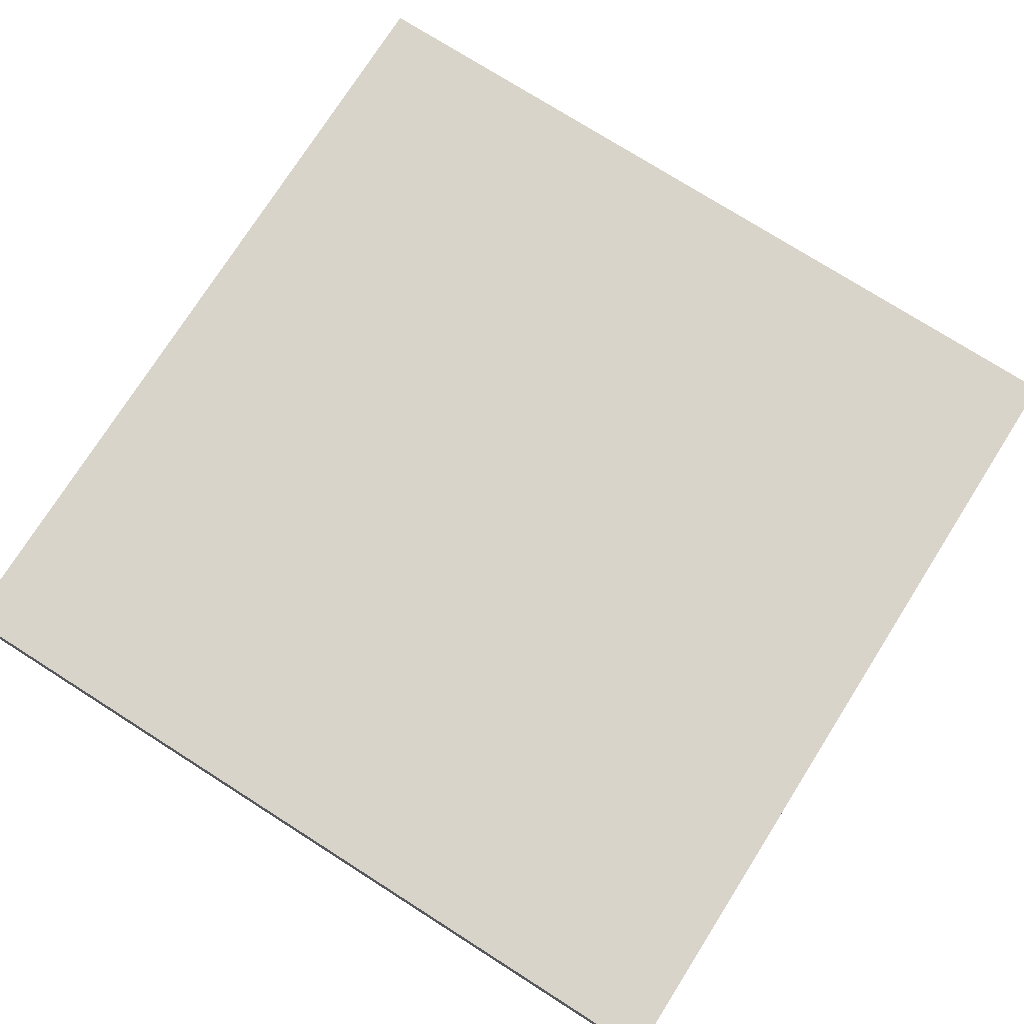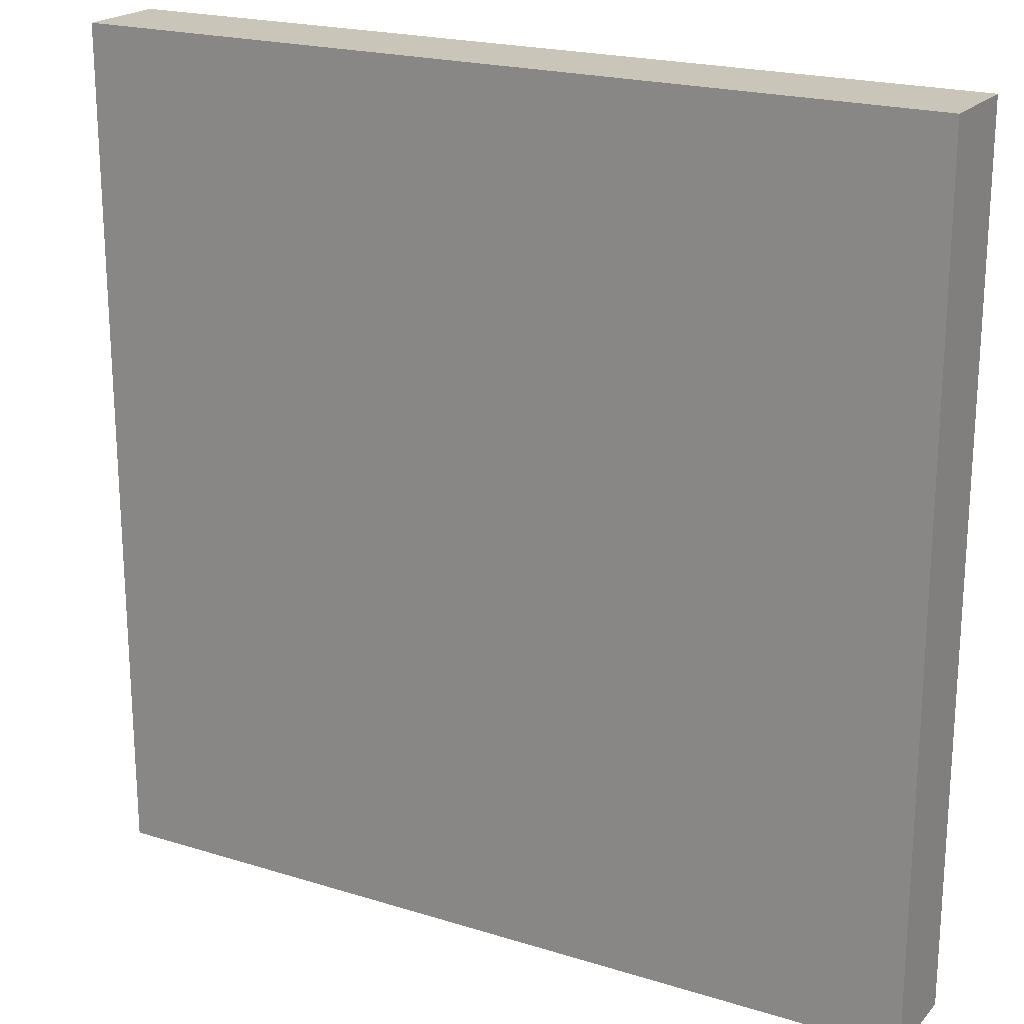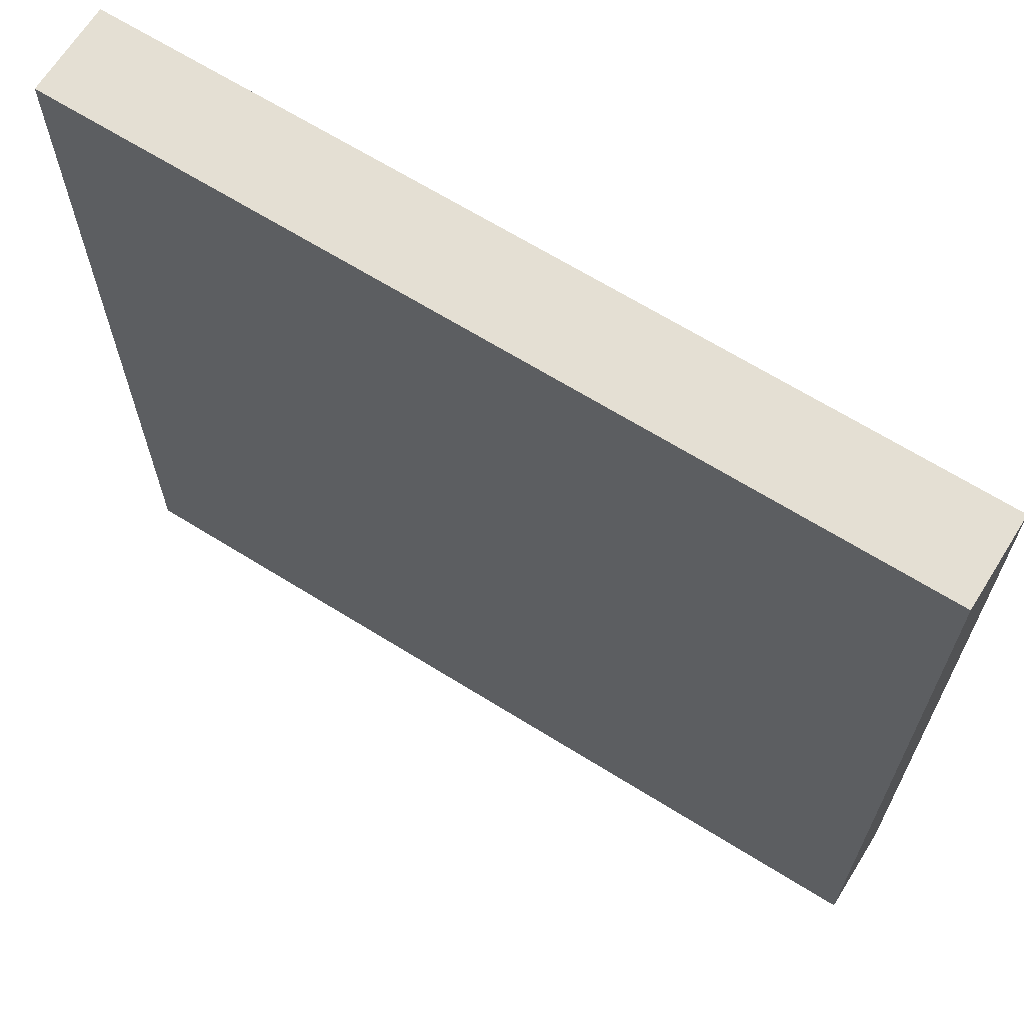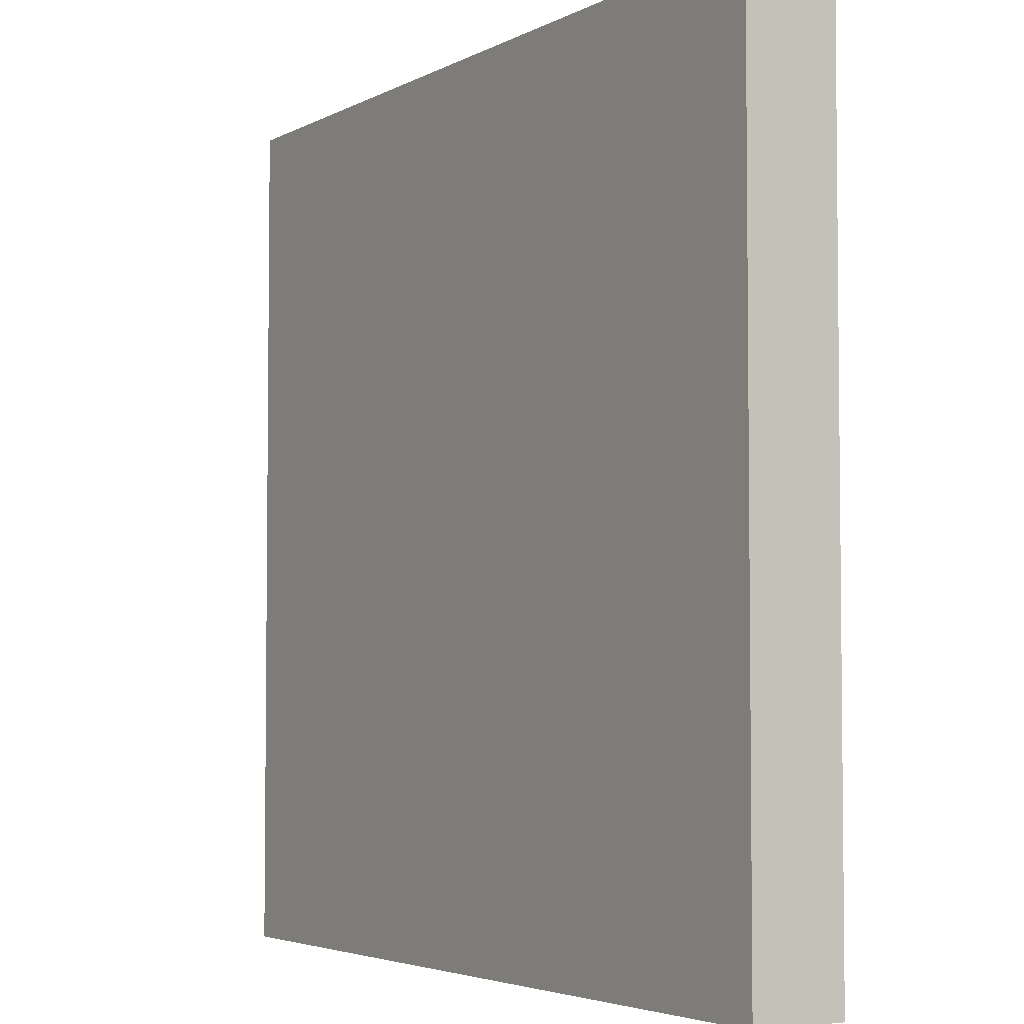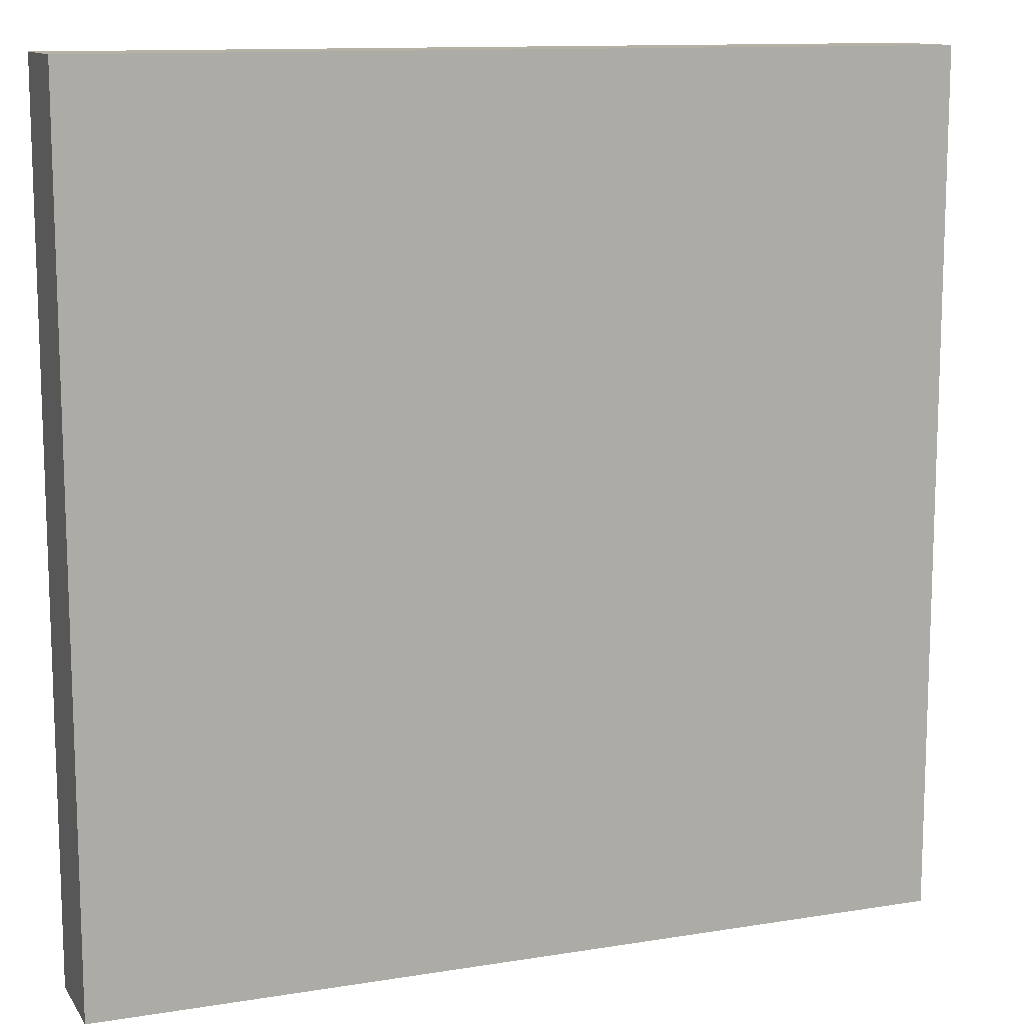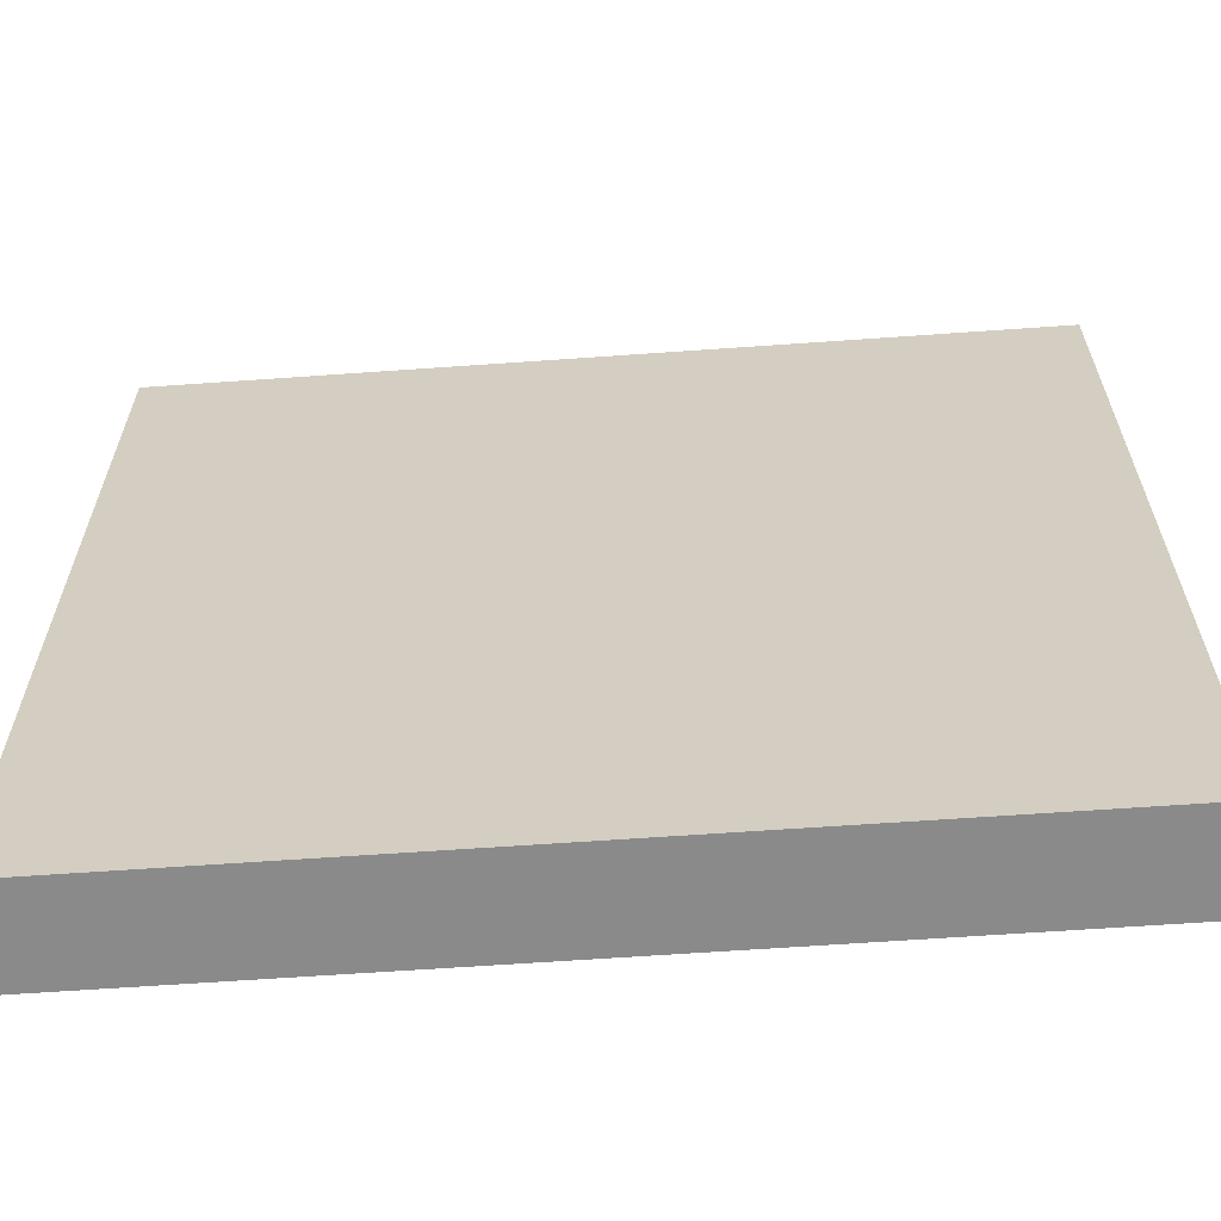
<metadata>
{"format":"obj","ext":"obj","renderer":"f3d","projection":"perspective","resolution":1024,"background":"white","views":[{"elev":75.7,"azim":32.4,"up":"+Y"},{"elev":20.7,"azim":29.3,"up":"+Z"},{"elev":66.5,"azim":-148.0,"up":"+Z"},{"elev":-4.0,"azim":58.4,"up":"+Z"},{"elev":12.0,"azim":158.9,"up":"+Z"},{"elev":-63.6,"azim":-175.9,"up":"+Z"}]}
</metadata>
<code>
o modularBuildings_031
v 0 0 -8
v 0 0.85 -8
v 8 0.85 -8
v 8 0 -8
v 0 0 0
v 0 0.85 0
v 8 0 0
v 8 0.85 0
f 2 4 1
f 6 1 5
f 8 5 7
f 4 8 7
f 5 4 7
f 3 6 8
f 2 3 4
f 6 2 1
f 8 6 5
f 4 3 8
f 5 1 4
f 3 2 6

</code>
